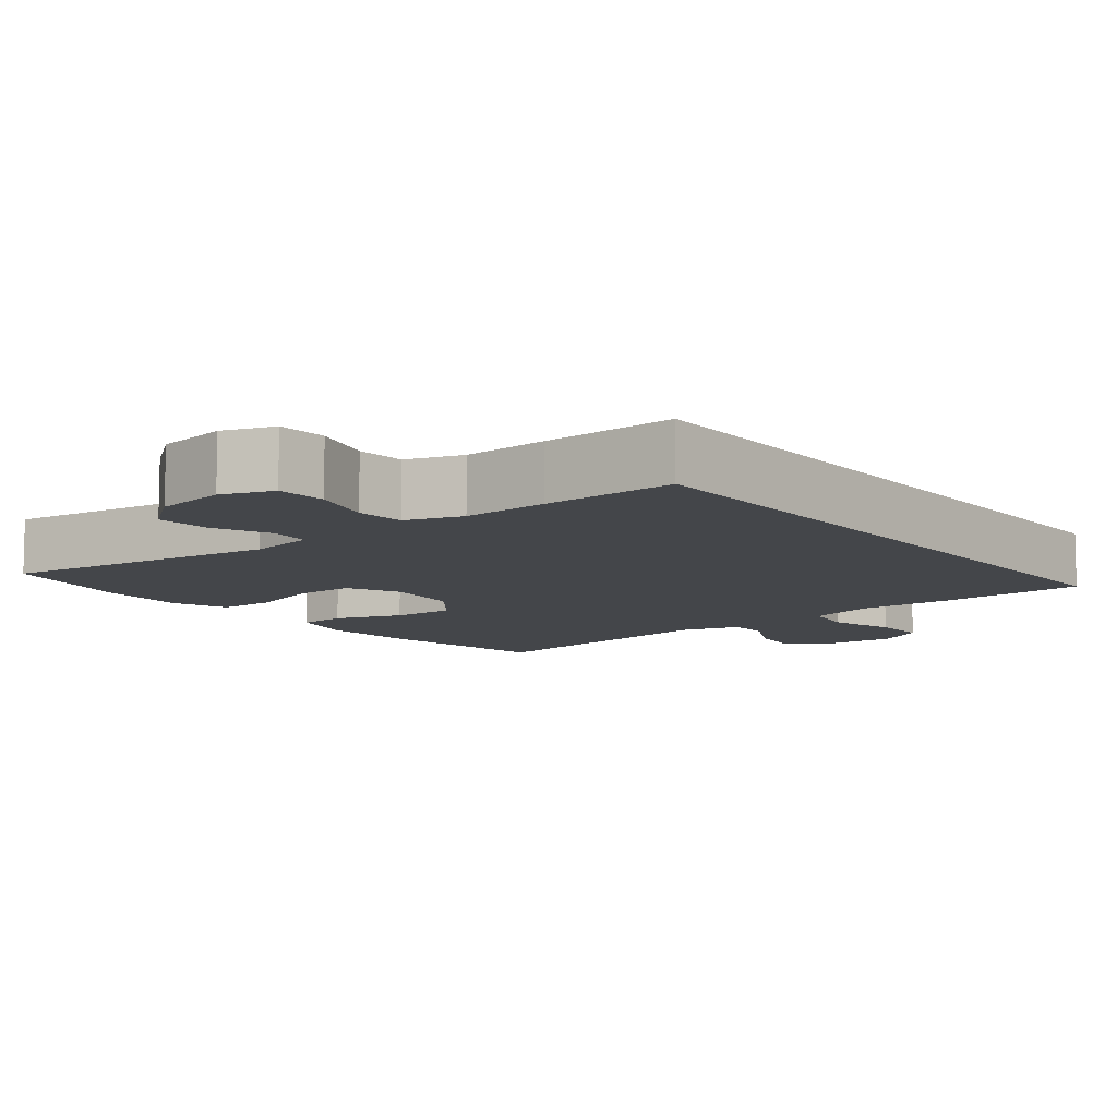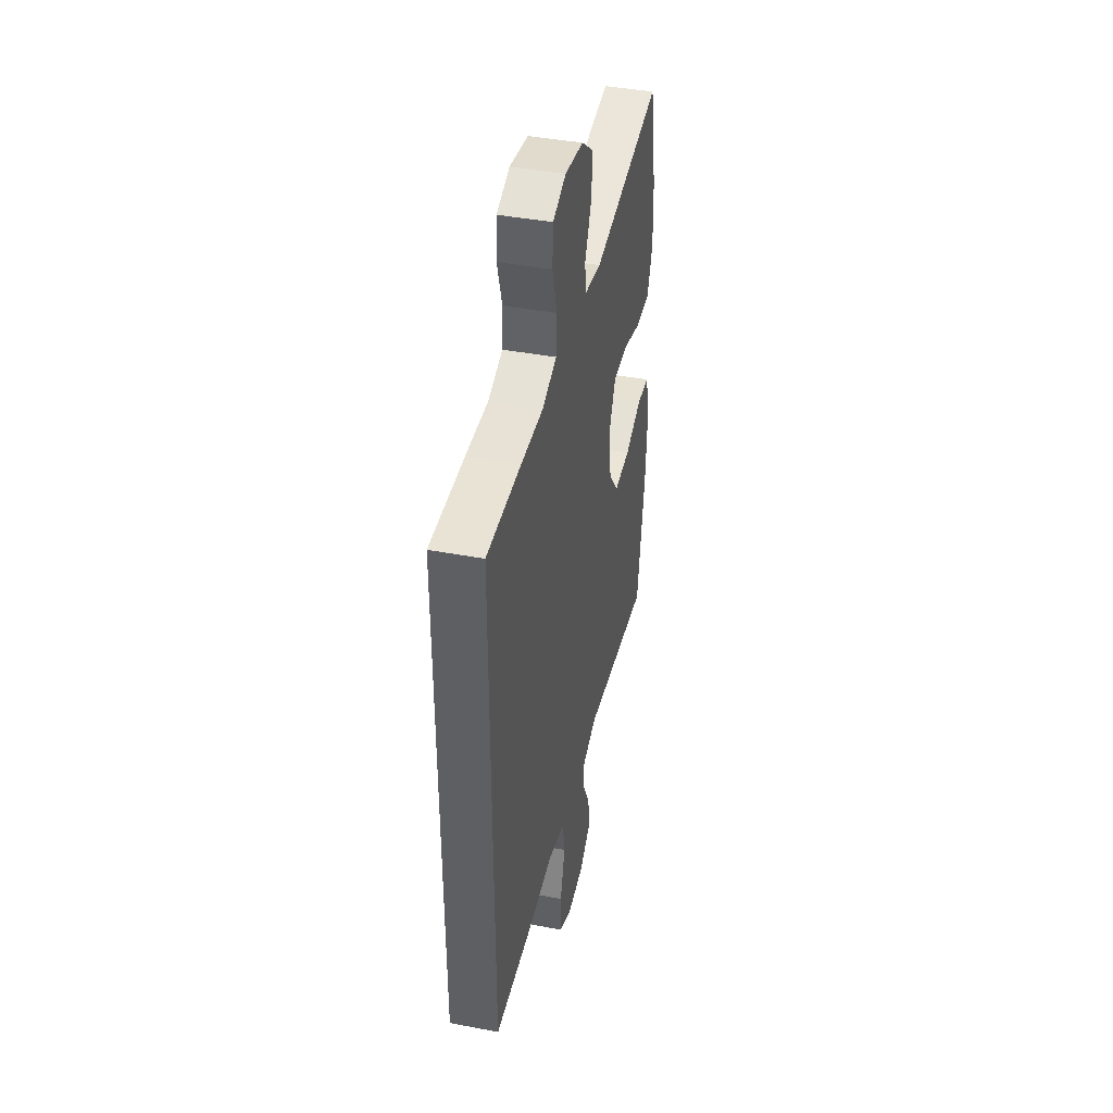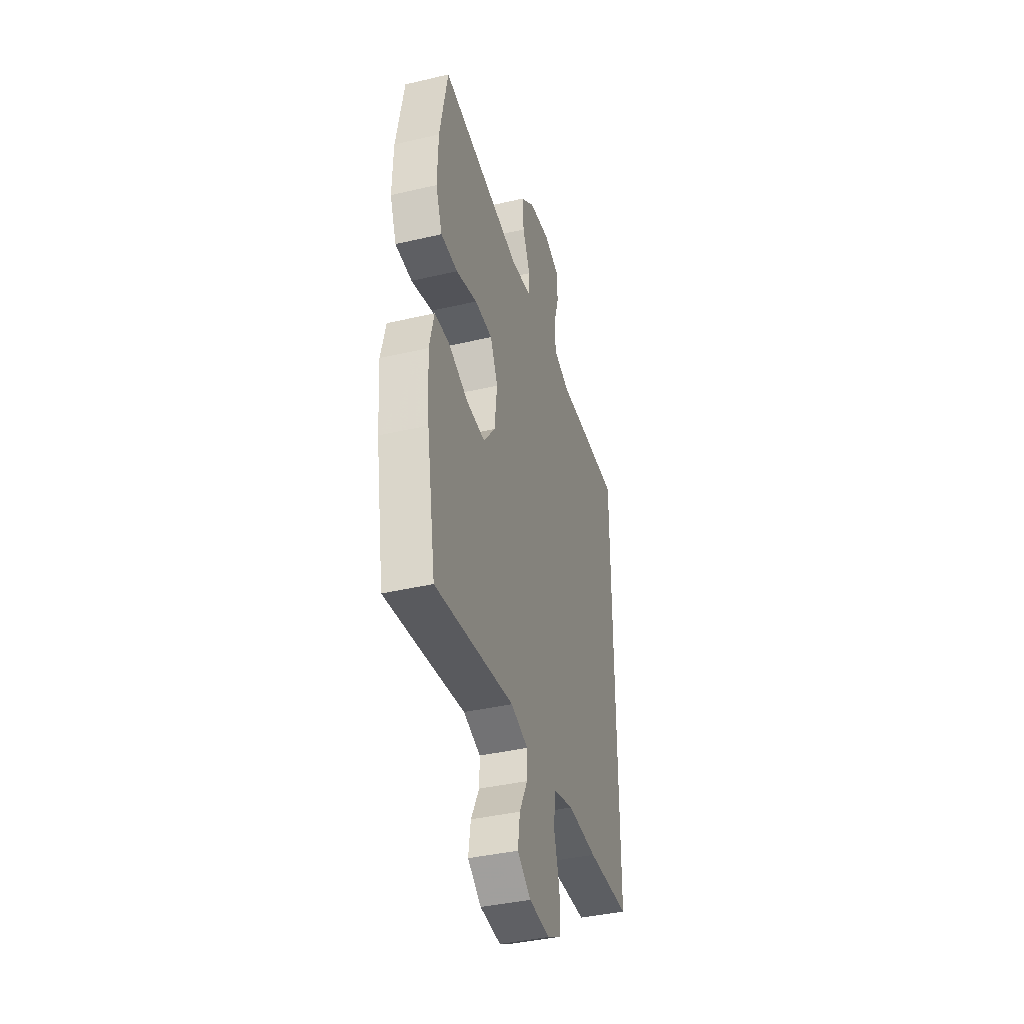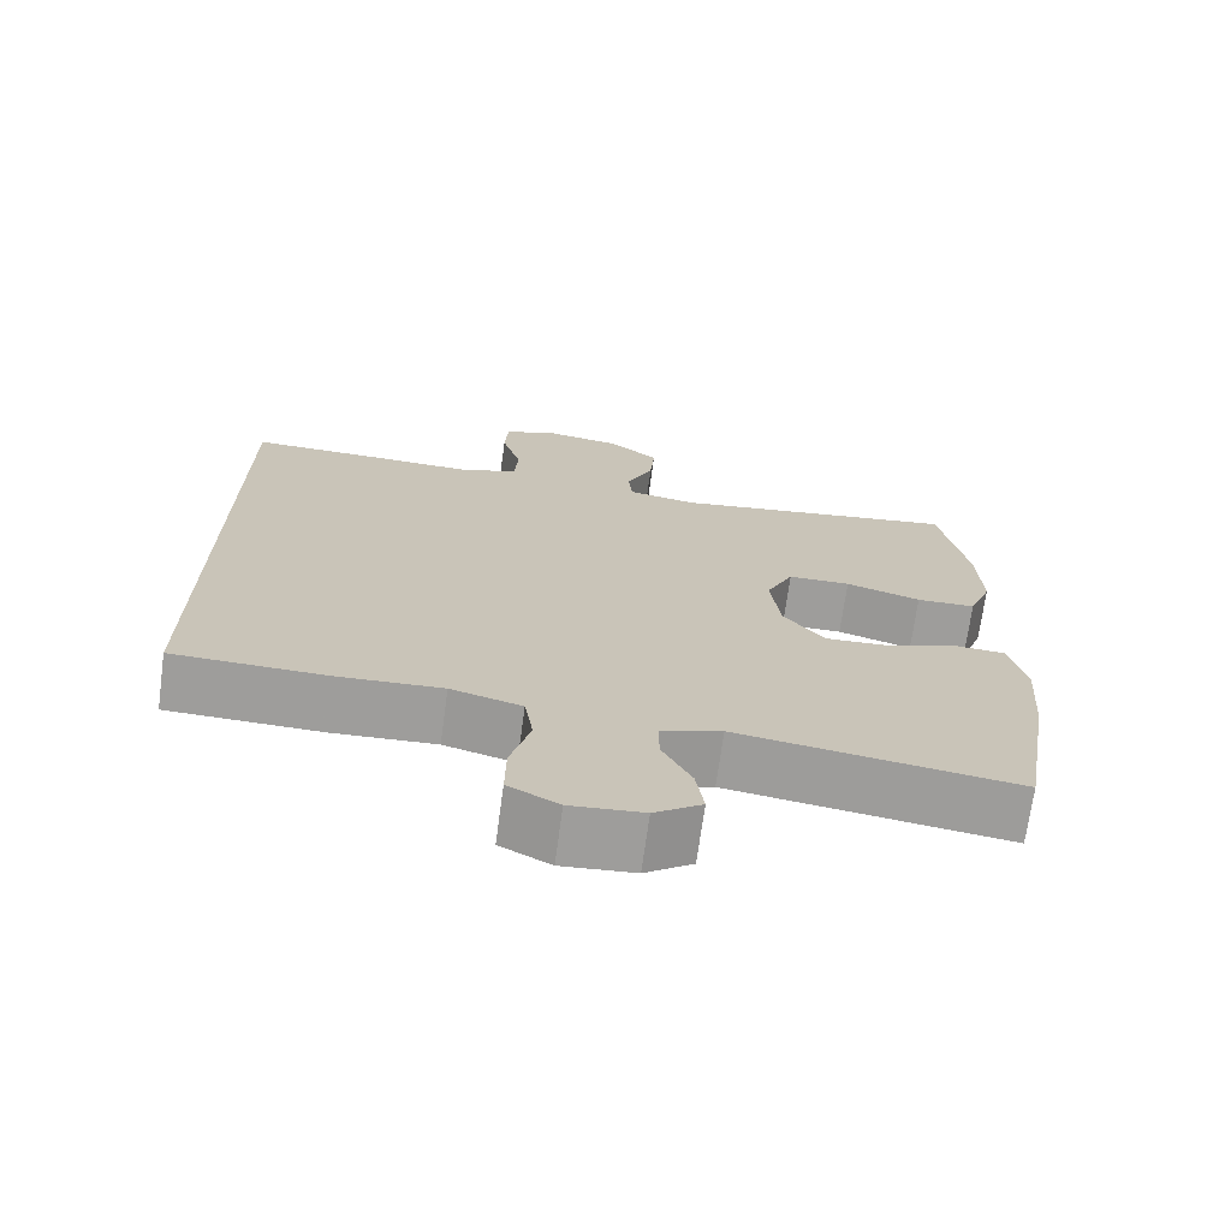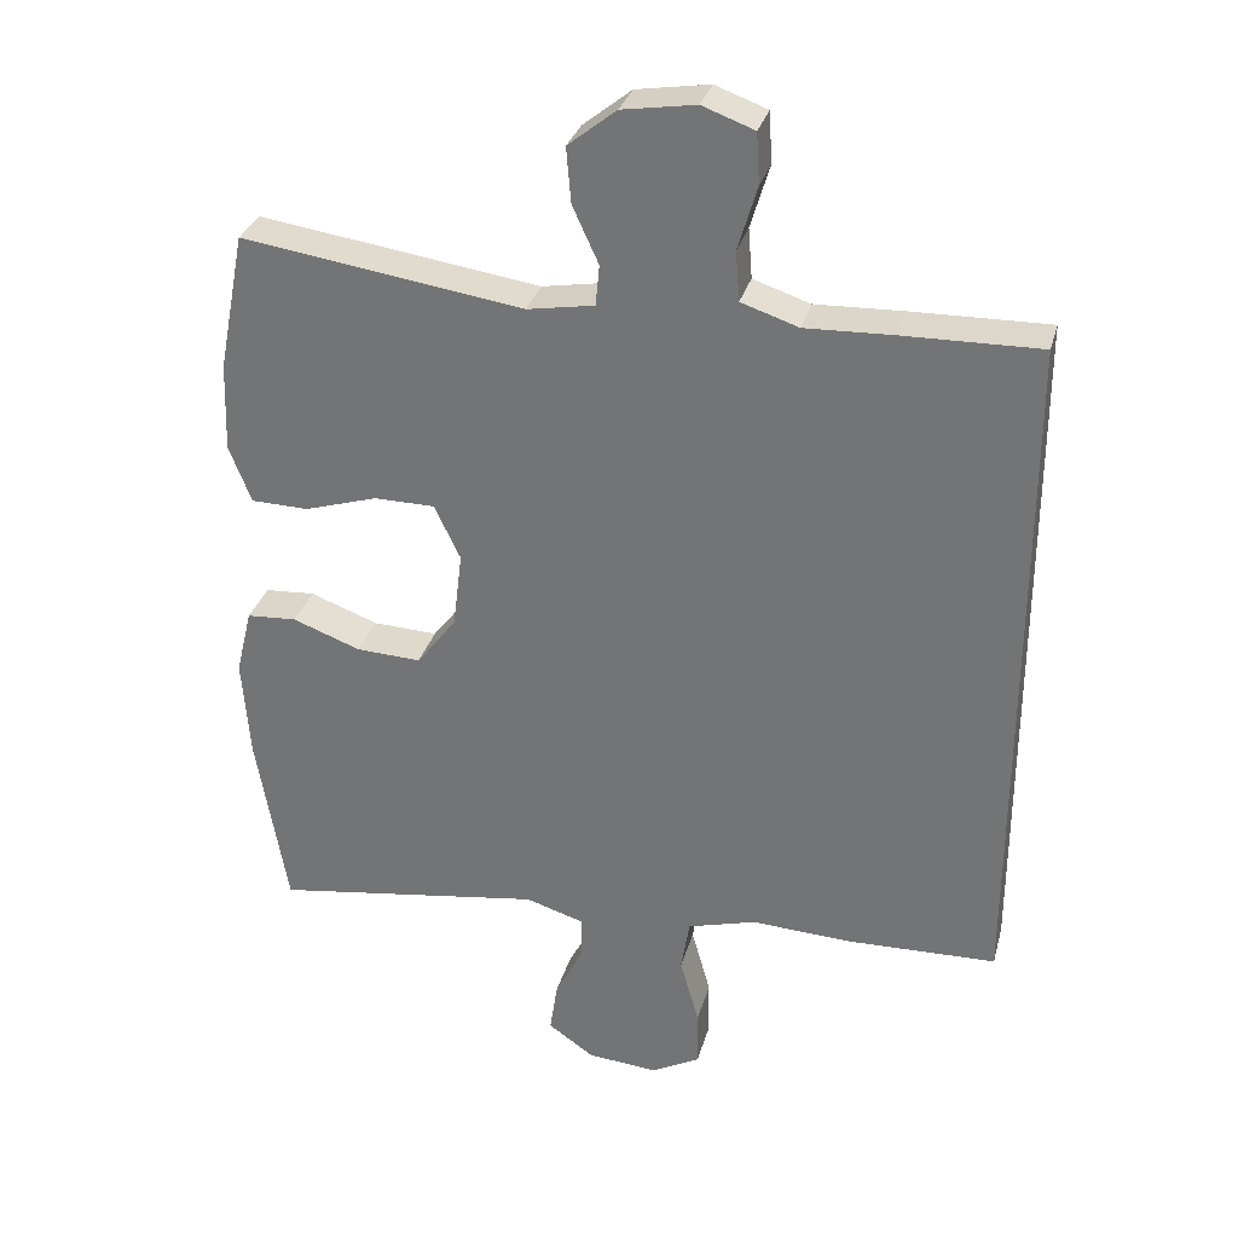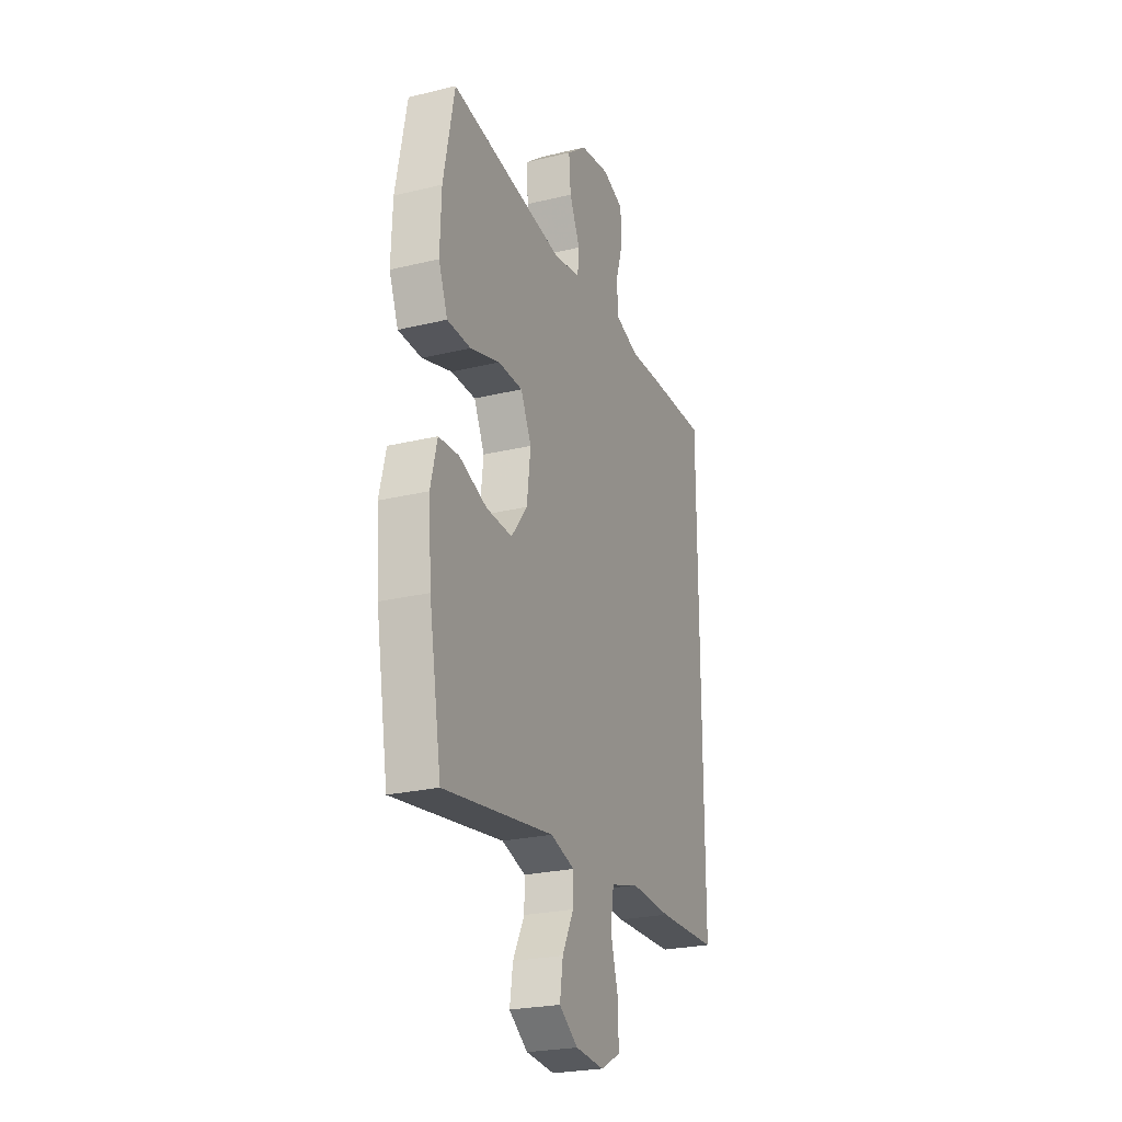
<metadata>
{"format":"obj","ext":"obj","renderer":"f3d","projection":"perspective","resolution":1024,"background":"white","views":[{"elev":-9.4,"azim":38.4,"up":"+Y"},{"elev":42.0,"azim":102.8,"up":"+Z"},{"elev":-39.6,"azim":-73.8,"up":"+Z"},{"elev":-70.7,"azim":172.2,"up":"+Z"},{"elev":31.1,"azim":14.7,"up":"+Z"},{"elev":-24.8,"azim":-68.4,"up":"+Z"}]}
</metadata>
<code>
v 0.5 0.07 -0.428
v 0.306 0.07 -0.433
v 0.174 0.07 -0.426
v 0.084 0.07 -0.451
v 0.073 0.07 -0.52
v 0.098 0.07 -0.609
v 0.099 0.07 -0.684
v 0.035 0.07 -0.718
v -0.057 0.07 -0.71
v -0.117 0.07 -0.668
v -0.107 0.07 -0.601
v -0.07 0.07 -0.529
v -0.069 0.07 -0.473
v -0.146 0.07 -0.449
v -0.5 0.07 -0.5
v -0.54 0.07 -0.266
v -0.55 0.07 -0.134
v -0.529 0.07 -0.048
v -0.464 0.07 -0.044
v -0.375 0.07 -0.077
v -0.291 0.07 -0.081
v -0.239 0.07 -0.014
v -0.227 0.07 0.085
v -0.261 0.07 0.156
v -0.34 0.07 0.157
v -0.435 0.07 0.128
v -0.51 0.07 0.13
v -0.539 0.07 0.204
v -0.535 0.07 0.32
v -0.5 0.07 0.5
v -0.133 0.07 0.446
v -0.045 0.07 0.461
v -0.04 0.07 0.514
v -0.074 0.07 0.588
v -0.08 0.07 0.66
v -0.017 0.07 0.71
v 0.079 0.07 0.725
v 0.147 0.07 0.7
v 0.151 0.07 0.634
v 0.126 0.07 0.551
v 0.131 0.07 0.486
v 0.206 0.07 0.461
v 0.321 0.07 0.465
v 0.5 0.07 0.468
v 0.5 0 -0.428
v 0.306 0 -0.433
v 0.174 0 -0.426
v 0.084 0 -0.451
v 0.073 0 -0.52
v 0.098 0 -0.609
v 0.099 0 -0.684
v 0.035 0 -0.718
v -0.057 0 -0.71
v -0.117 0 -0.668
v -0.107 0 -0.601
v -0.07 0 -0.529
v -0.069 0 -0.473
v -0.146 0 -0.449
v -0.5 0 -0.5
v -0.54 0 -0.266
v -0.55 0 -0.134
v -0.529 0 -0.048
v -0.464 0 -0.044
v -0.375 0 -0.077
v -0.291 0 -0.081
v -0.239 0 -0.014
v -0.227 0 0.085
v -0.261 0 0.156
v -0.34 0 0.157
v -0.435 0 0.128
v -0.51 0 0.13
v -0.539 0 0.204
v -0.535 0 0.32
v -0.5 0 0.5
v -0.133 0 0.446
v -0.045 0 0.461
v -0.04 0 0.514
v -0.074 0 0.588
v -0.08 0 0.66
v -0.017 0 0.71
v 0.079 0 0.725
v 0.147 0 0.7
v 0.151 0 0.634
v 0.126 0 0.551
v 0.131 0 0.486
v 0.206 0 0.461
v 0.321 0 0.465
v 0.5 0 0.468
f 1 2 3
f 44 1 3
f 43 44 3
f 42 43 3
f 41 42 3 4
f 40 41 4 5
f 38 39 40
f 37 38 40
f 36 37 40
f 35 36 40
f 34 35 40
f 33 34 40
f 32 33 40 5
f 31 32 5
f 29 30 31
f 28 29 31
f 27 28 31
f 26 27 31
f 25 26 31
f 24 25 31
f 23 24 31 5
f 6 7 8
f 5 6 8
f 23 5 8
f 22 23 8
f 18 19 20
f 17 18 20
f 16 17 20
f 15 16 20
f 14 15 20
f 13 14 20 21
f 10 11 12
f 9 10 12
f 8 9 12
f 8 12 13
f 22 8 13
f 13 21 22
f 47 46 45
f 47 45 88
f 47 88 87
f 47 87 86
f 48 47 86 85
f 49 48 85 84
f 84 83 82
f 84 82 81
f 84 81 80
f 84 80 79
f 84 79 78
f 84 78 77
f 49 84 77 76
f 49 76 75
f 75 74 73
f 75 73 72
f 75 72 71
f 75 71 70
f 75 70 69
f 75 69 68
f 49 75 68 67
f 52 51 50
f 52 50 49
f 52 49 67
f 52 67 66
f 64 63 62
f 64 62 61
f 64 61 60
f 64 60 59
f 64 59 58
f 65 64 58 57
f 56 55 54
f 56 54 53
f 56 53 52
f 57 56 52
f 57 52 66
f 66 65 57
f 1 45 46 2
f 2 46 47 3
f 3 47 48 4
f 4 48 49 5
f 5 49 50 6
f 6 50 51 7
f 7 51 52 8
f 8 52 53 9
f 9 53 54 10
f 10 54 55 11
f 11 55 56 12
f 12 56 57 13
f 13 57 58 14
f 14 58 59 15
f 15 59 60 16
f 16 60 61 17
f 17 61 62 18
f 18 62 63 19
f 19 63 64 20
f 20 64 65 21
f 21 65 66 22
f 22 66 67 23
f 23 67 68 24
f 24 68 69 25
f 25 69 70 26
f 26 70 71 27
f 27 71 72 28
f 28 72 73 29
f 29 73 74 30
f 30 74 75 31
f 31 75 76 32
f 32 76 77 33
f 33 77 78 34
f 34 78 79 35
f 35 79 80 36
f 36 80 81 37
f 37 81 82 38
f 38 82 83 39
f 39 83 84 40
f 40 84 85 41
f 41 85 86 42
f 42 86 87 43
f 43 87 88 44
f 44 88 45 1

</code>
